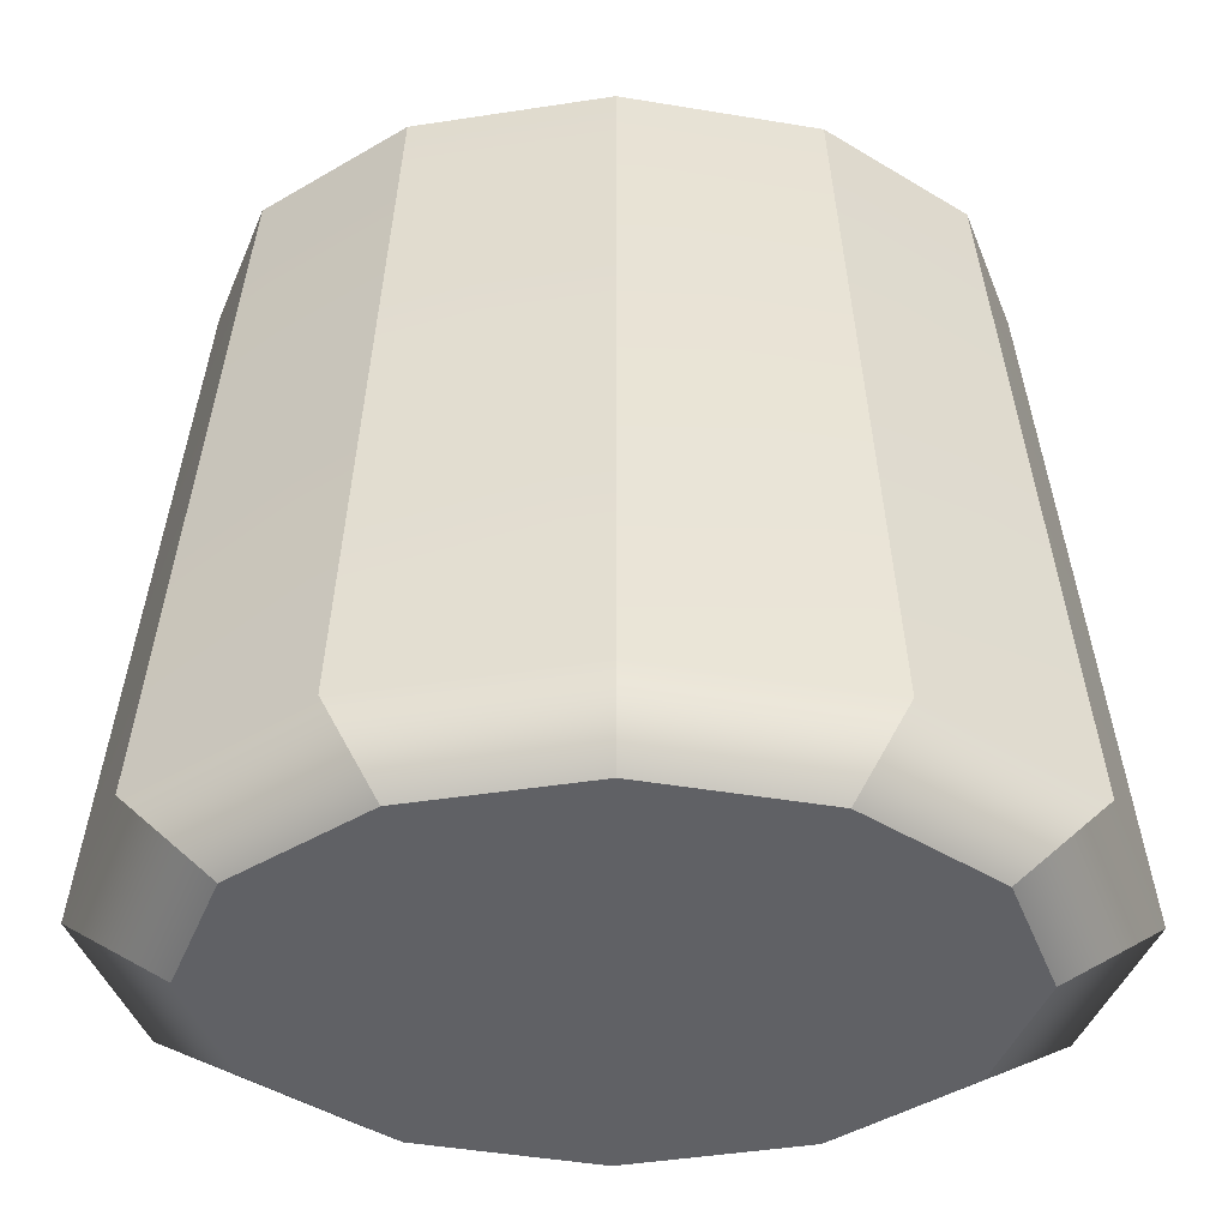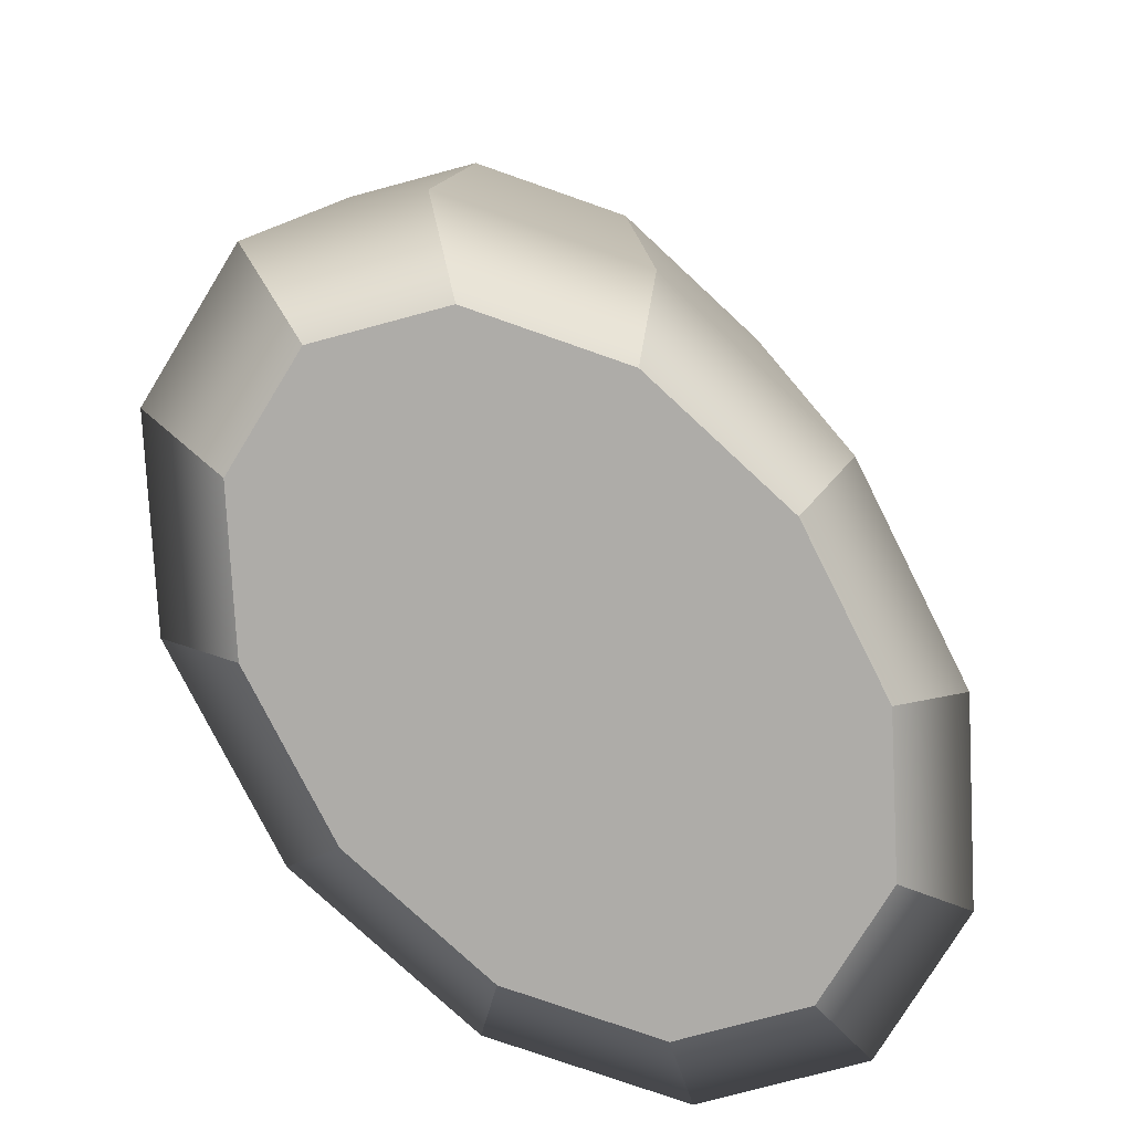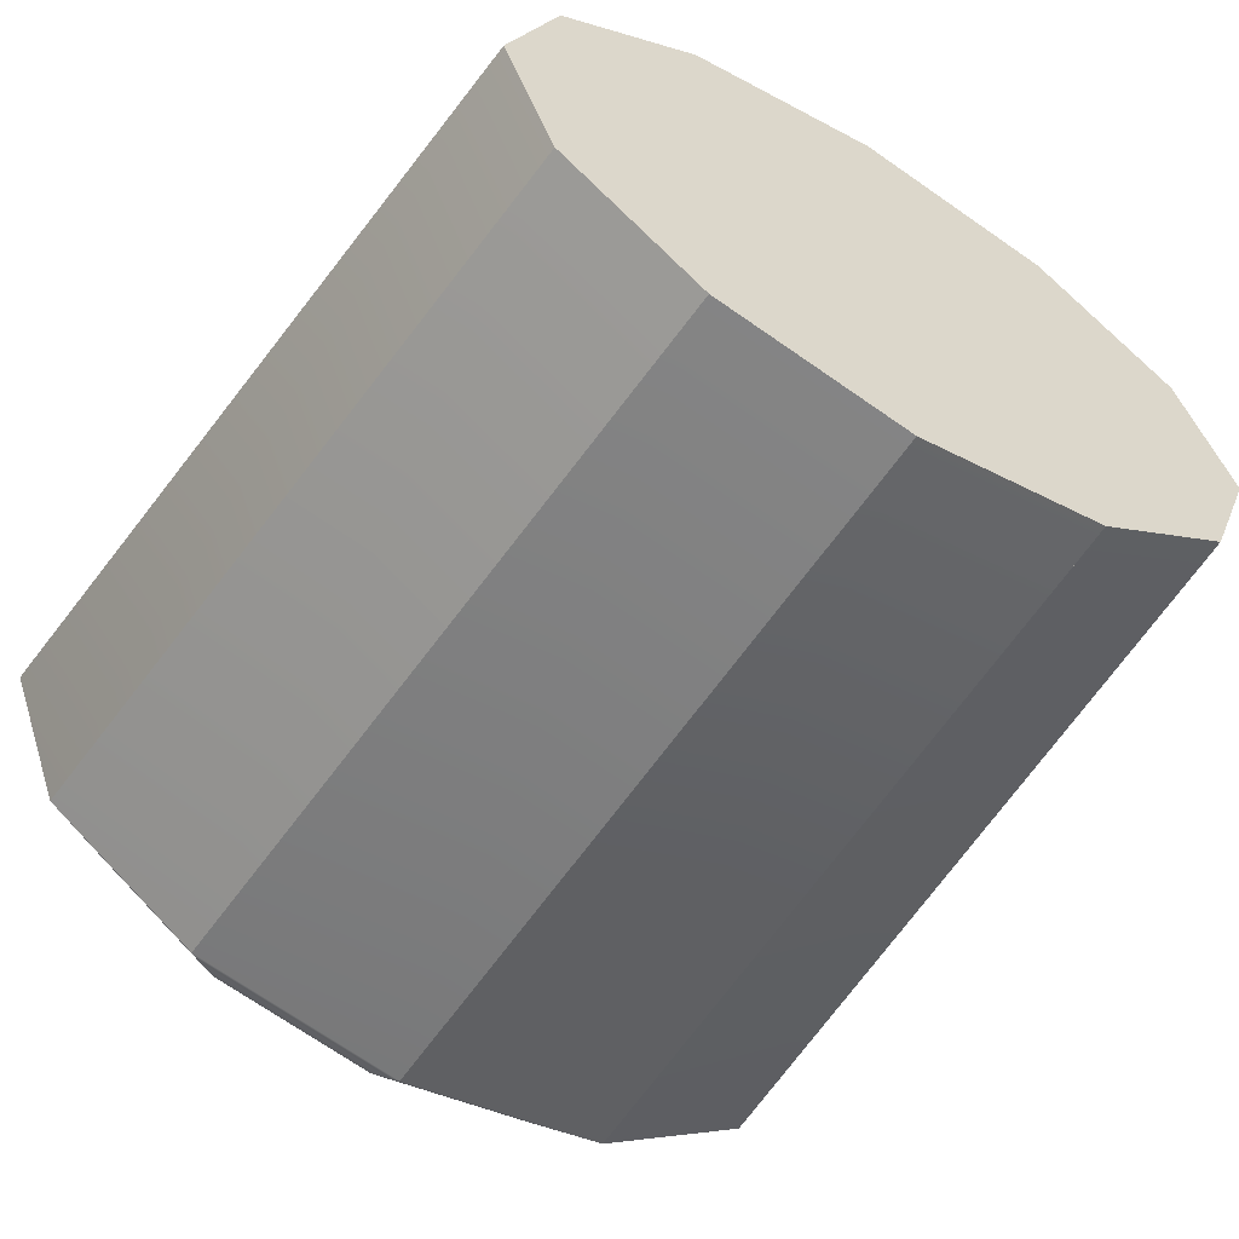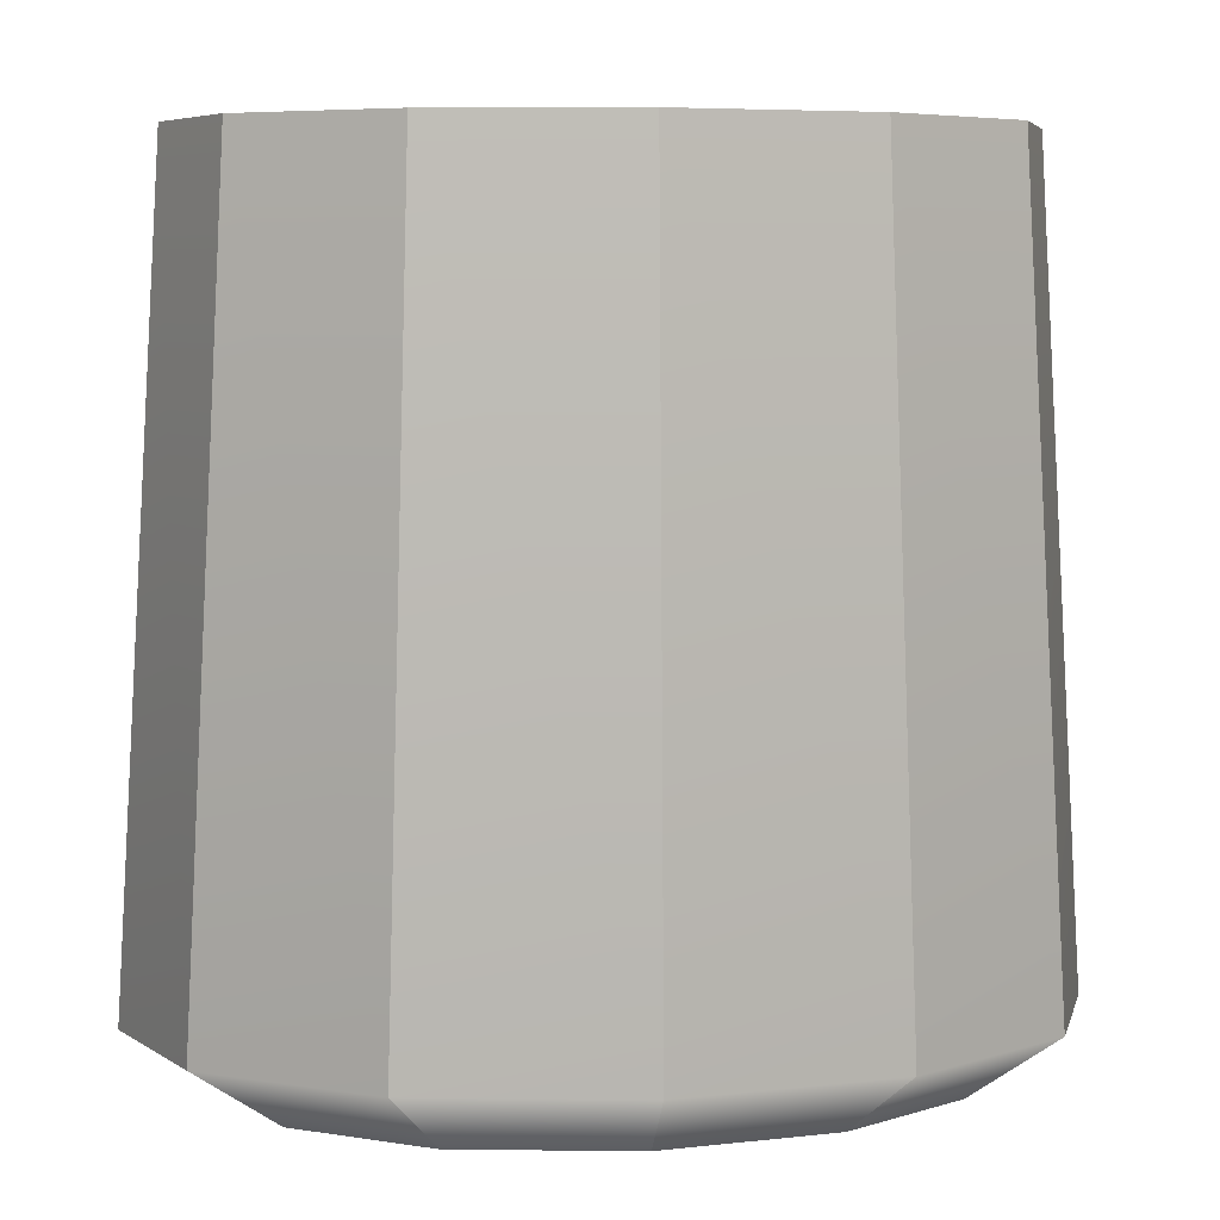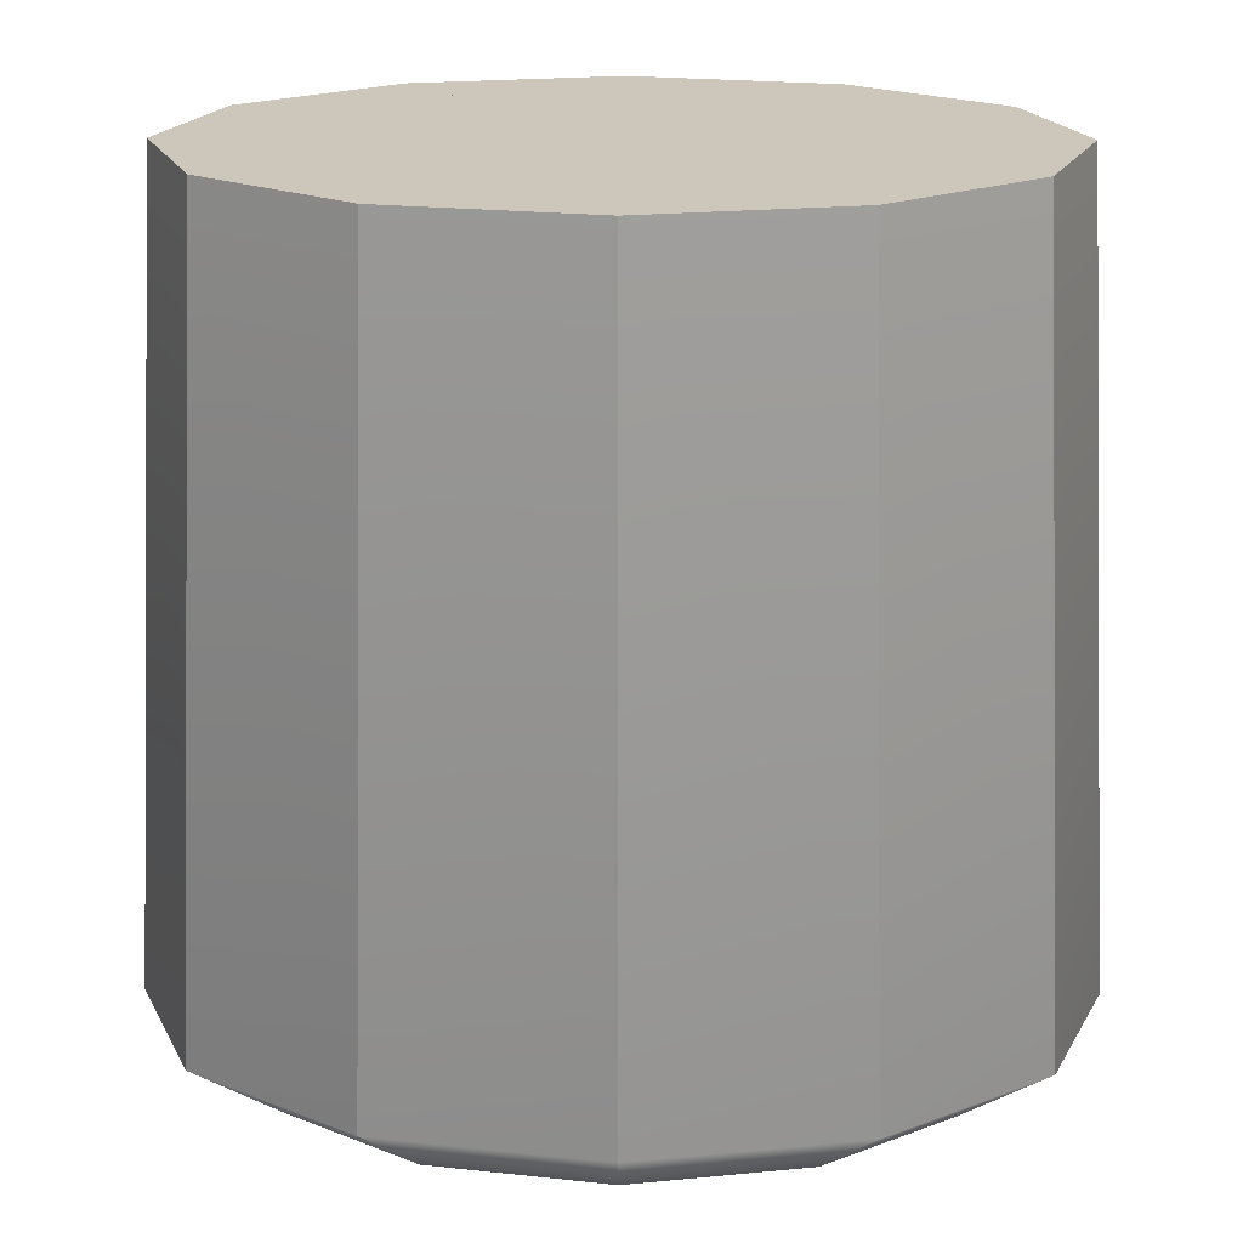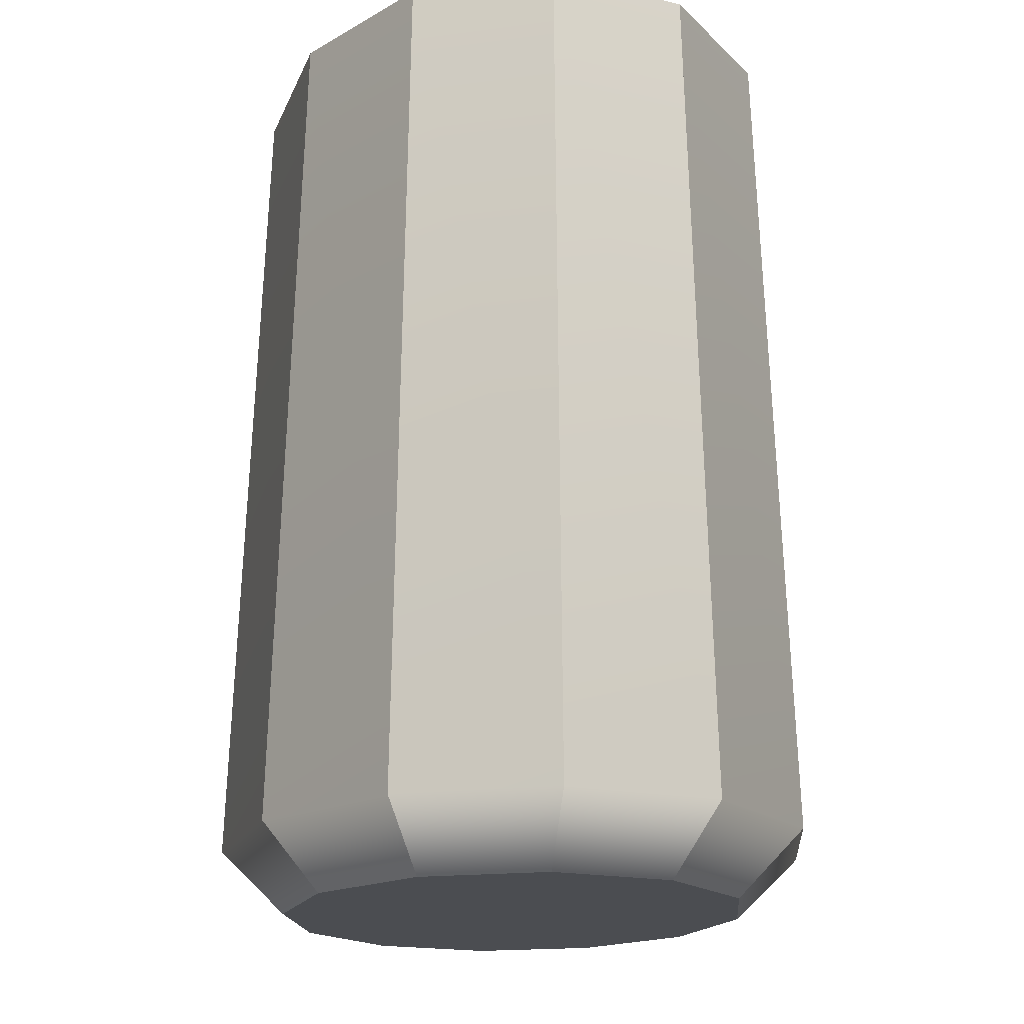
<metadata>
{"format":"obj","ext":"obj","renderer":"f3d","projection":"perspective","resolution":1024,"background":"white","views":[{"elev":-47.3,"azim":-0.4,"up":"+Y"},{"elev":-77.0,"azim":126.8,"up":"+Y"},{"elev":-55.2,"azim":146.9,"up":"+Z"},{"elev":6.2,"azim":-8.5,"up":"+Y"},{"elev":21.5,"azim":0.6,"up":"+Y"},{"elev":-15.8,"azim":84.2,"up":"+Y"}]}
</metadata>
<code>
v 0.3593 -0.4237 -0.1415
v 0.2049 -0.4237 -0.2451
v -0.006081 -0.4237 -0.283
v -0.217 -0.4237 -0.2451
v -0.3714 -0.4237 -0.1415
v -0.428 -0.4237 0
v -0.3714 -0.4237 0.1415
v -0.217 -0.4237 0.2451
v -0.006081 -0.4237 0.283
v 0.2049 -0.4237 0.2451
v 0.3593 -0.4237 0.1415
v 0.4158 -0.4237 0
v 0.4582 -0.3491 -0.1798
v 0.262 -0.3491 -0.3115
v -0.006081 -0.3491 -0.3597
v -0.2741 -0.3491 -0.3115
v -0.4704 -0.3491 -0.1798
v -0.5422 -0.3491 0
v -0.4704 -0.3491 0.1798
v -0.2741 -0.3491 0.3115
v -0.006081 -0.3491 0.3597
v 0.262 -0.3491 0.3115
v 0.4582 -0.3491 0.1798
v 0.5301 -0.3491 0
v -0.006081 -0.4237 0
v -0.006081 0.03984 0
v 0.4077 0.6188 -0.1603
v 0.2328 0.6188 -0.2776
v -0.006081 0.6188 0
v 0.2328 0.6188 -0.2776
v -0.006081 0.6188 -0.3205
v -0.006081 0.6188 0
v -0.006081 0.6188 -0.3205
v -0.245 0.6188 -0.2776
v -0.006081 0.6188 0
v -0.245 0.6188 -0.2776
v -0.4199 0.6188 -0.1603
v -0.006081 0.6188 0
v -0.4199 0.6188 -0.1603
v -0.4839 0.6188 0
v -0.006081 0.6188 0
v -0.4839 0.6188 0
v -0.4199 0.6188 0.1603
v -0.006081 0.6188 0
v -0.4199 0.6188 0.1603
v -0.245 0.6188 0.2776
v -0.006081 0.6188 0
v -0.245 0.6188 0.2776
v -0.006081 0.6188 0.3205
v -0.006081 0.6188 0
v -0.006081 0.6188 0.3205
v 0.2328 0.6188 0.2776
v -0.006081 0.6188 0
v 0.2328 0.6188 0.2776
v 0.4077 0.6188 0.1603
v -0.006081 0.6188 0
v 0.4077 0.6188 0.1603
v 0.4717 0.6188 0
v -0.006081 0.6188 0
v 0.4717 0.6188 0
v 0.4077 0.6188 -0.1603
v -0.006081 0.6188 0
f 1 2 13
f 13 2 14
f 2 3 14
f 14 3 15
f 3 4 15
f 15 4 16
f 4 5 16
f 16 5 17
f 5 6 17
f 17 6 18
f 6 7 18
f 18 7 19
f 7 8 19
f 19 8 20
f 8 9 20
f 20 9 21
f 9 10 21
f 21 10 22
f 10 11 22
f 22 11 23
f 11 12 23
f 23 12 24
f 12 1 24
f 24 1 13
f 2 1 25
f 3 2 25
f 4 3 25
f 5 4 25
f 6 5 25
f 7 6 25
f 8 7 25
f 9 8 25
f 10 9 25
f 11 10 25
f 12 11 25
f 1 12 25
f 27 28 29
f 30 31 32
f 33 34 35
f 36 37 38
f 39 40 41
f 42 43 44
f 45 46 47
f 48 49 50
f 51 52 53
f 54 55 56
f 57 58 59
f 60 61 62
f 13 14 27
f 27 14 28
f 14 26 28
f 28 26 29
f 13 27 26
f 26 27 29
f 14 15 30
f 30 15 31
f 15 26 31
f 31 26 32
f 14 30 26
f 26 30 32
f 15 16 33
f 33 16 34
f 16 26 34
f 34 26 35
f 15 33 26
f 26 33 35
f 16 17 36
f 36 17 37
f 17 26 37
f 37 26 38
f 16 36 26
f 26 36 38
f 17 18 39
f 39 18 40
f 18 26 40
f 40 26 41
f 17 39 26
f 26 39 41
f 18 19 42
f 42 19 43
f 19 26 43
f 43 26 44
f 18 42 26
f 26 42 44
f 19 20 45
f 45 20 46
f 20 26 46
f 46 26 47
f 19 45 26
f 26 45 47
f 20 21 48
f 48 21 49
f 21 26 49
f 49 26 50
f 20 48 26
f 26 48 50
f 21 22 51
f 51 22 52
f 22 26 52
f 52 26 53
f 21 51 26
f 26 51 53
f 22 23 54
f 54 23 55
f 23 26 55
f 55 26 56
f 22 54 26
f 26 54 56
f 23 24 57
f 57 24 58
f 24 26 58
f 58 26 59
f 23 57 26
f 26 57 59
f 24 13 60
f 60 13 61
f 13 26 61
f 61 26 62
f 24 60 26
f 26 60 62

</code>
